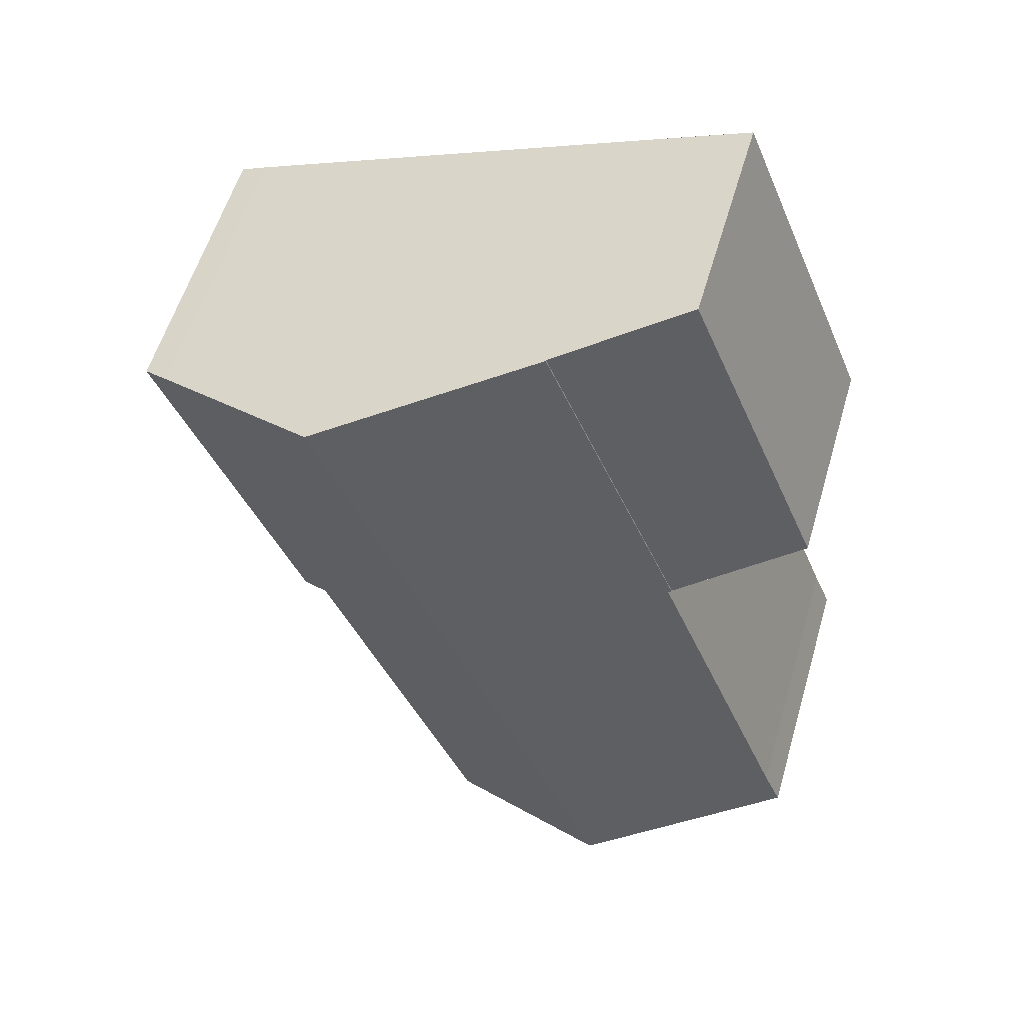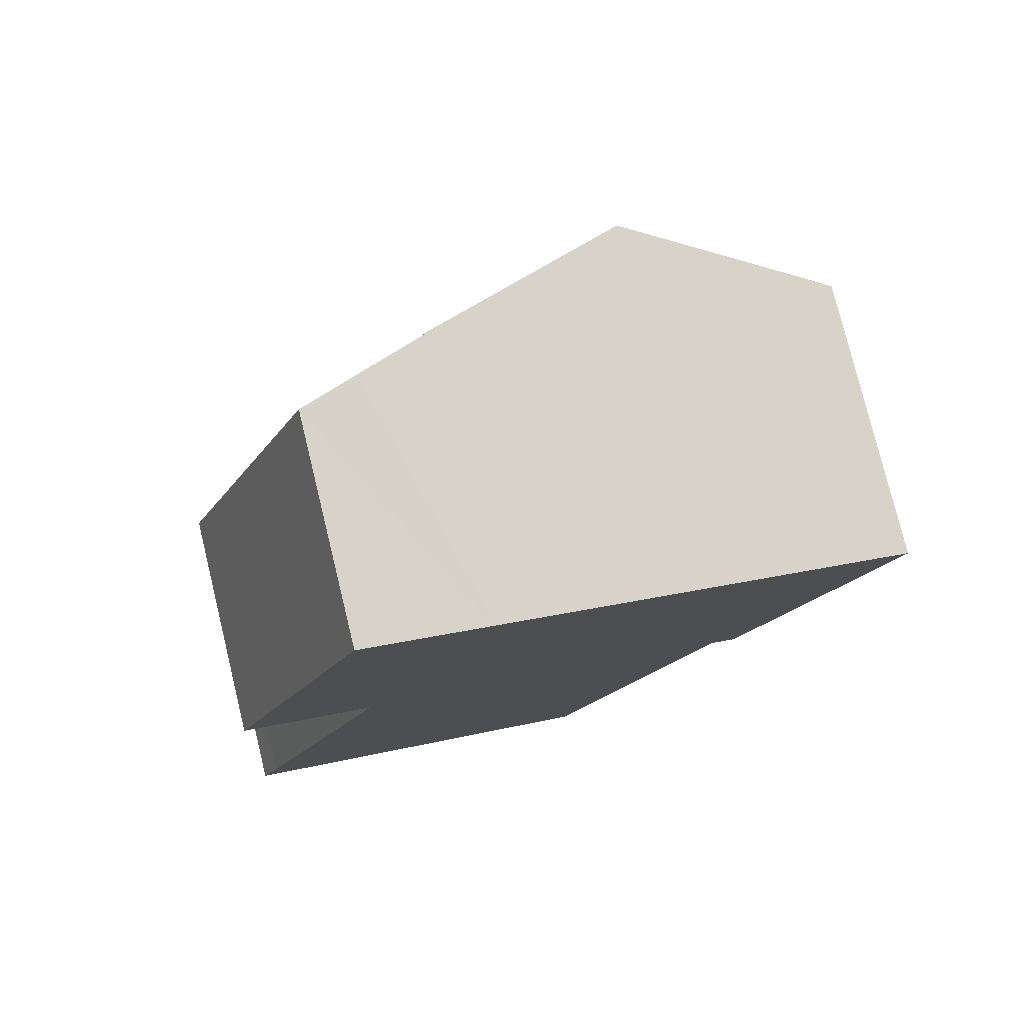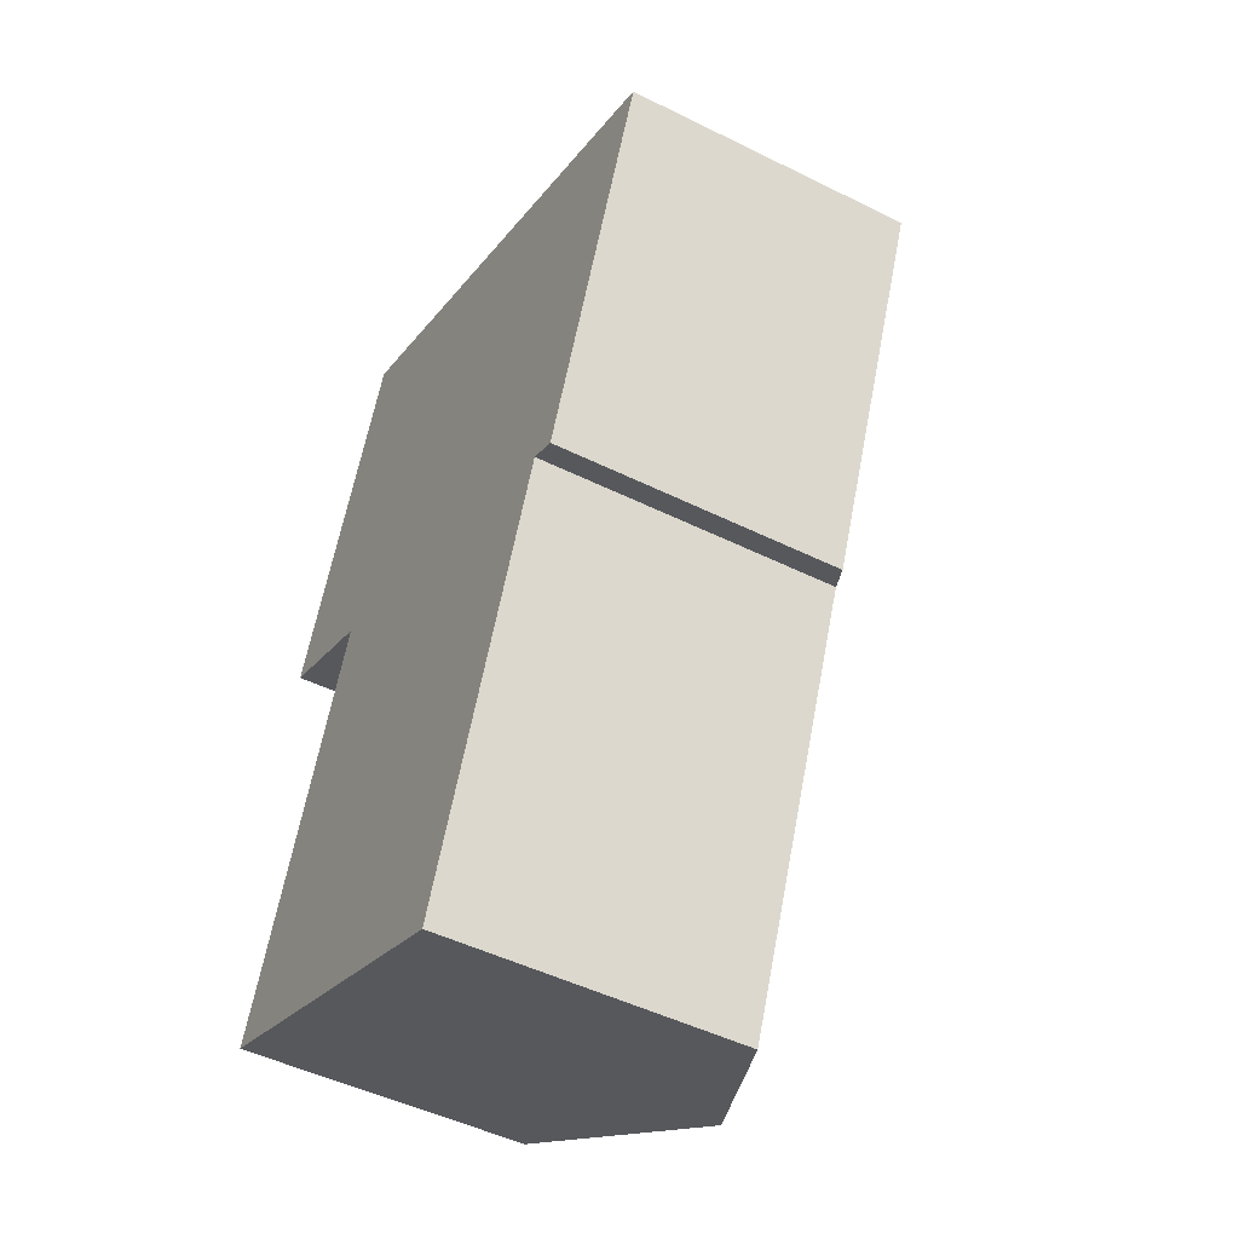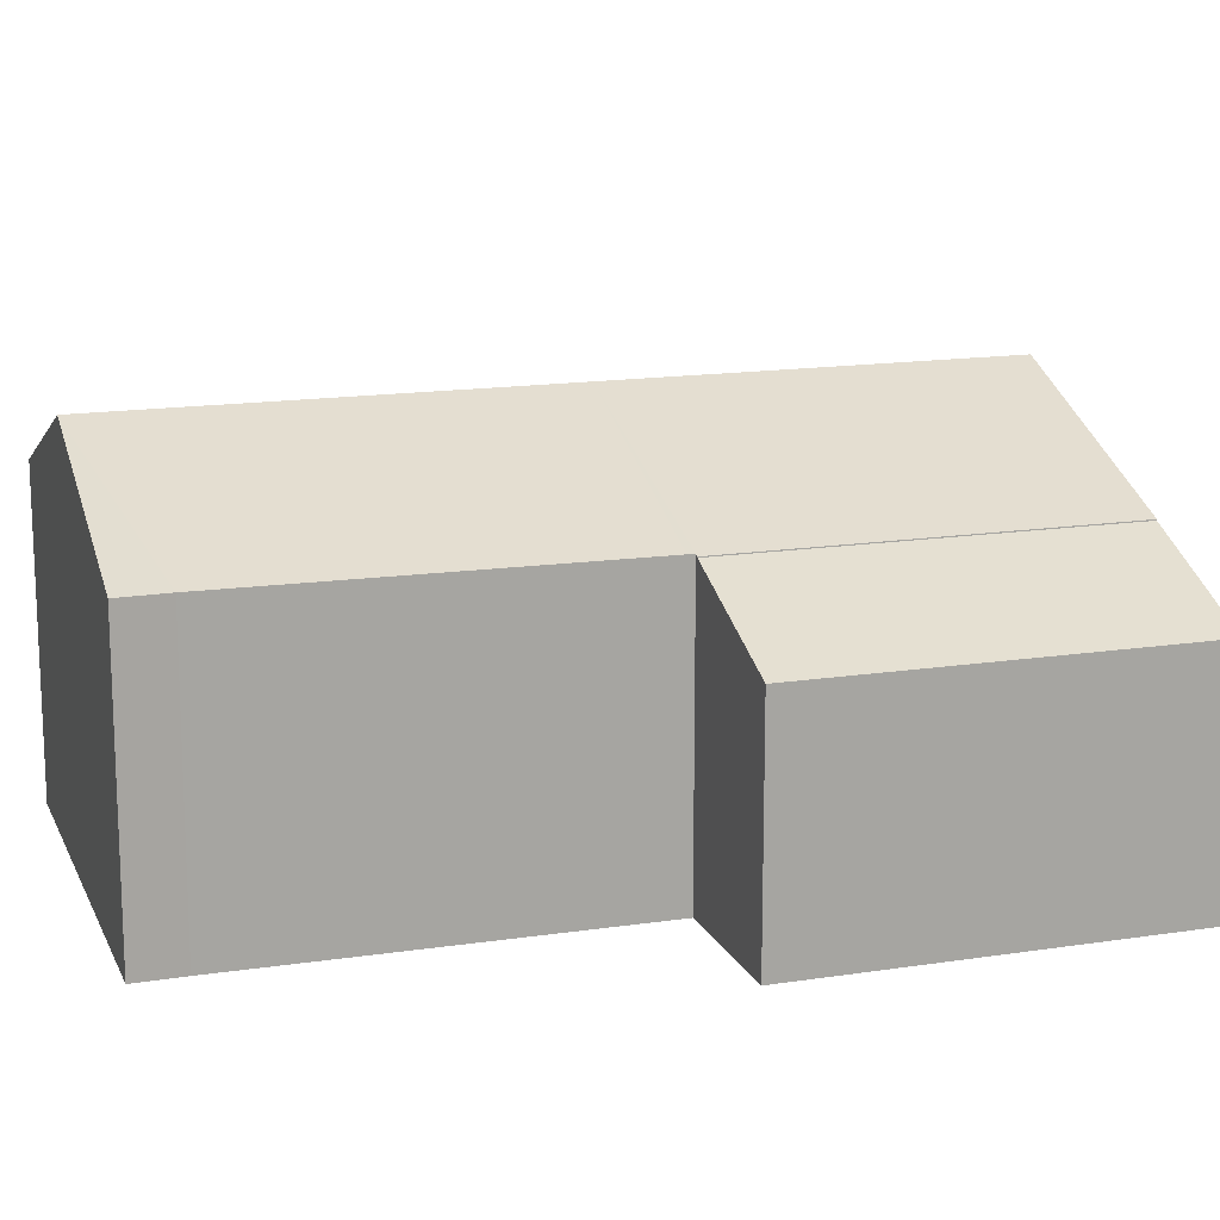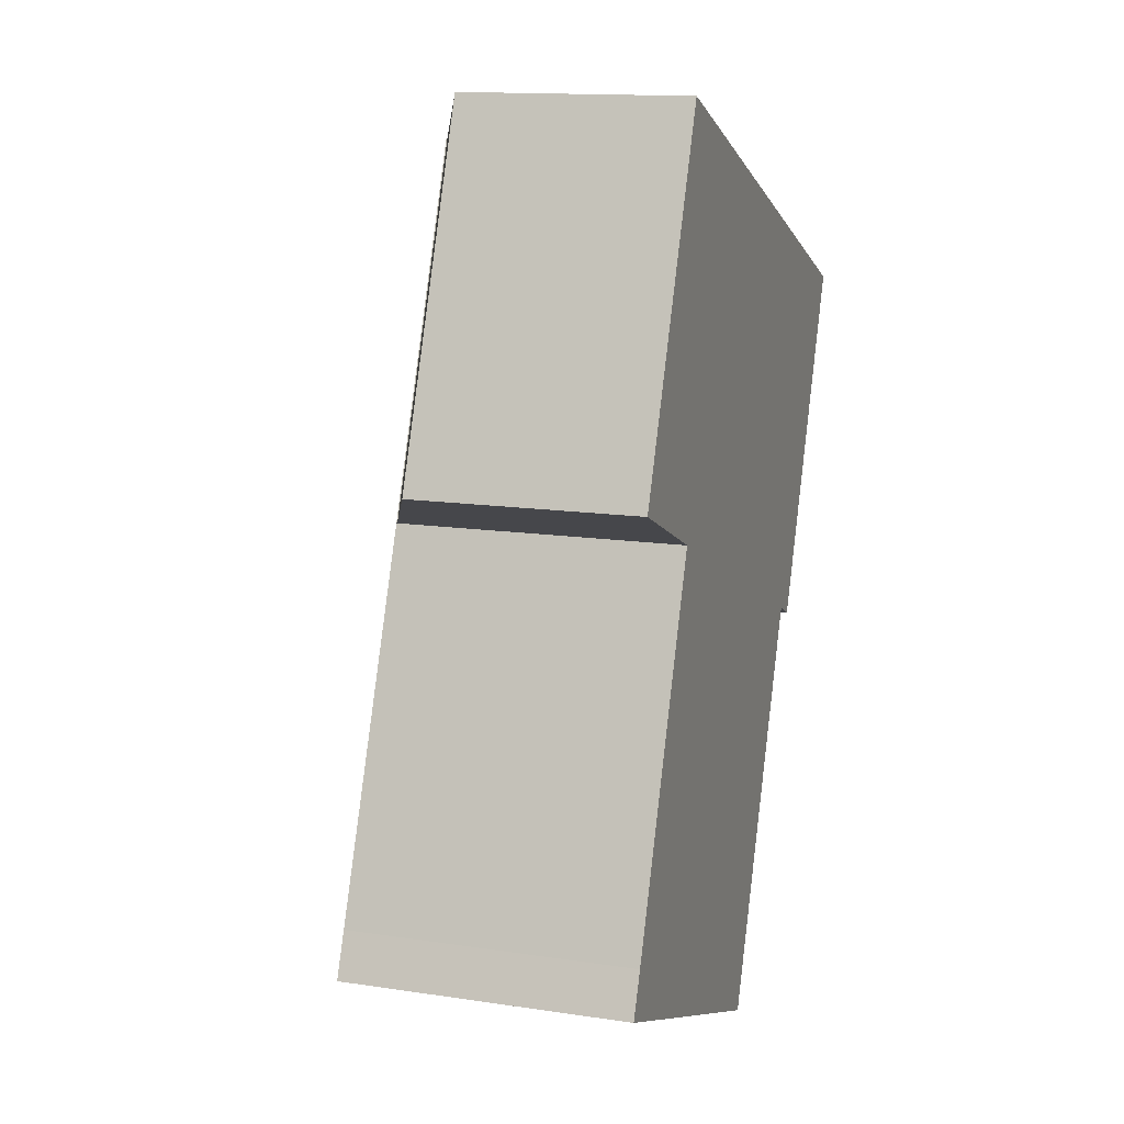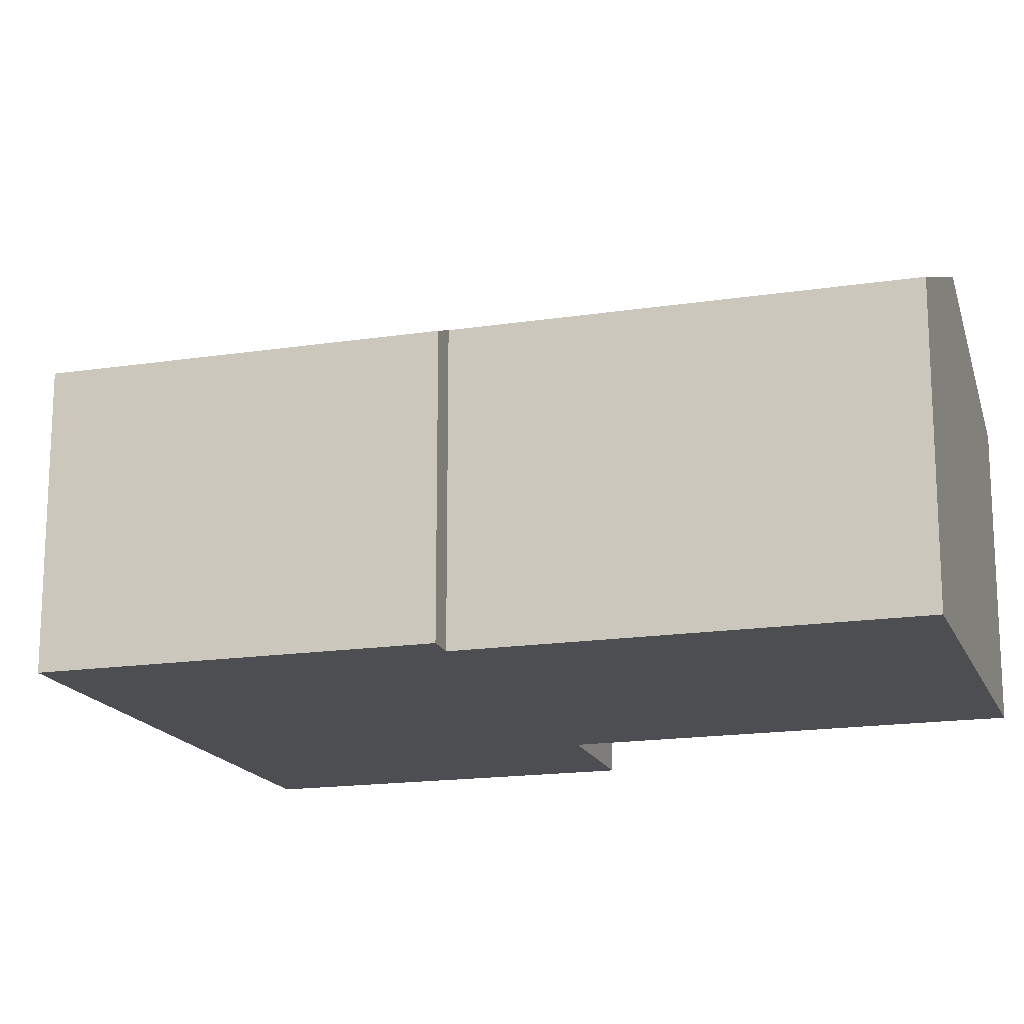
<metadata>
{"format":"obj","ext":"obj","renderer":"f3d","projection":"perspective","resolution":1024,"background":"white","views":[{"elev":57.0,"azim":-163.7,"up":"+Z"},{"elev":78.1,"azim":-13.7,"up":"+Z"},{"elev":-48.1,"azim":60.9,"up":"+Z"},{"elev":15.3,"azim":-85.9,"up":"+Y"},{"elev":14.0,"azim":-71.7,"up":"+Z"},{"elev":-16.9,"azim":129.4,"up":"+Y"}]}
</metadata>
<code>
v  11.82 8.605 15.32
v  3.622 6.557 9.272
v  6.911 6.557 17.32
v  3.696 6.588 9.241
v  8.473 8.605 7.125
v  3.638 6.589 9.095
v  0.427 6.622 1.007
v  4.772 8.605 -1.93
v  1.066 7.061 -0.431
v  0 6.617 4.052e-16
v  0.759 6.933 -0.307
v  13.33 6.6 5.291
v  15.99 6.865 13.62
v  16.64 6.596 13.34
v  12.68 6.876 5.579
v  12.62 6.876 5.435
v  12.4 6.876 4.913
v  8.933 6.872 -3.612
v  3.696 -5.658e-16 9.241
v  3.638 -5.569e-16 9.095
v  0.427 -6.166e-17 1.007
v  3.622 -5.677e-16 9.272
v  6.911 -1.06e-15 17.32
v  0 0 0
v  12.68 -3.416e-16 5.579
v  13.33 -3.24e-16 5.291
v  11.82 -9.38e-16 15.32
v  15.99 -8.34e-16 13.62
v  16.64 -8.171e-16 13.34
v  12.62 -3.328e-16 5.435
v  8.933 2.212e-16 -3.612
v  12.4 -3.008e-16 4.913
v  4.772 1.182e-16 -1.93
v  0.759 1.88e-17 -0.307
v  1.066 2.639e-17 -0.431
v  0.685 5.213 10.51
v  6.911 6.532 17.32
v  3.622 6.534 9.272
v  3.967 5.215 18.51
v  5.302 5.812 17.97
v  3.967 -1.134e-15 18.51
v  5.302 -1.101e-15 17.97
v  0.685 -6.434e-16 10.51
g defaultobject
f 1 2 3
f 2 1 4
f 4 1 5
f 4 5 6
f 6 5 7
f 7 5 8
f 7 8 9
f 7 9 10
f 10 9 11
f 12 13 14
f 13 12 1
f 1 12 15
f 1 15 5
f 5 15 16
f 5 16 17
f 5 17 18
f 5 18 8
f 6 19 4
f 19 6 7
f 19 7 20
f 20 7 21
f 22 3 2
f 3 22 23
f 10 21 7
f 21 10 24
f 19 2 4
f 2 19 22
f 12 25 15
f 25 12 26
f 23 1 3
f 1 23 13
f 13 23 27
f 13 27 28
f 28 14 13
f 14 28 29
f 14 26 12
f 26 14 29
f 25 16 15
f 16 25 17
f 17 25 18
f 18 25 30
f 18 30 31
f 31 30 32
f 31 8 18
f 8 31 9
f 9 31 33
f 9 33 11
f 11 33 10
f 10 33 34
f 10 34 24
f 34 33 35
f 21 25 20
f 25 21 30
f 30 21 32
f 32 21 31
f 31 21 35
f 35 21 24
f 35 24 34
f 31 35 33
f 22 27 23
f 27 22 28
f 28 22 29
f 29 22 25
f 29 25 26
f 25 22 19
f 25 19 20
f 36 37 38
f 37 36 39
f 37 39 40
f 40 23 37
f 23 40 39
f 23 39 41
f 23 41 42
f 37 22 38
f 22 37 23
f 22 36 38
f 36 22 43
f 36 41 39
f 41 36 43
f 42 22 23
f 22 42 41
f 22 41 43

</code>
